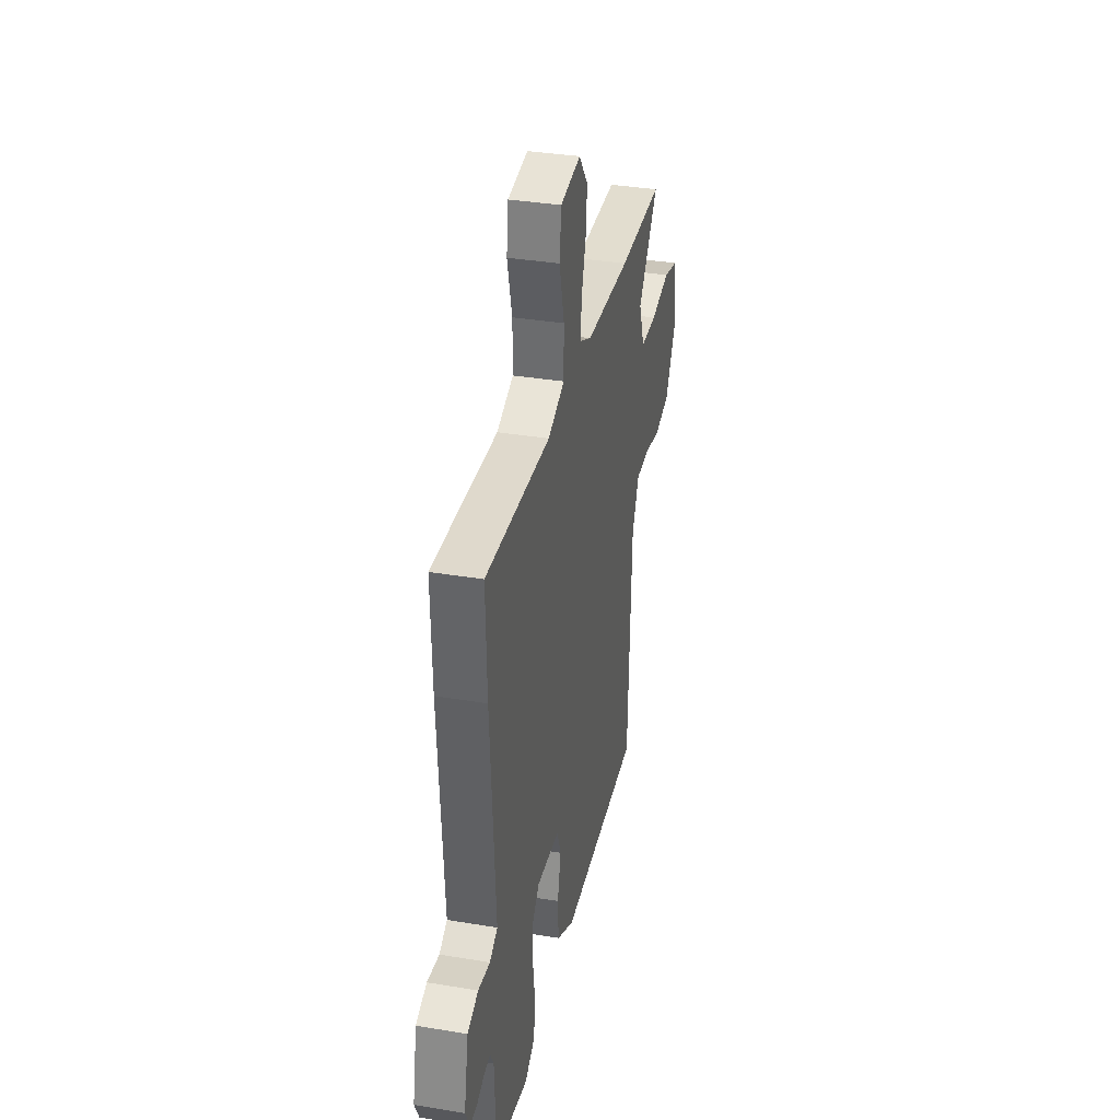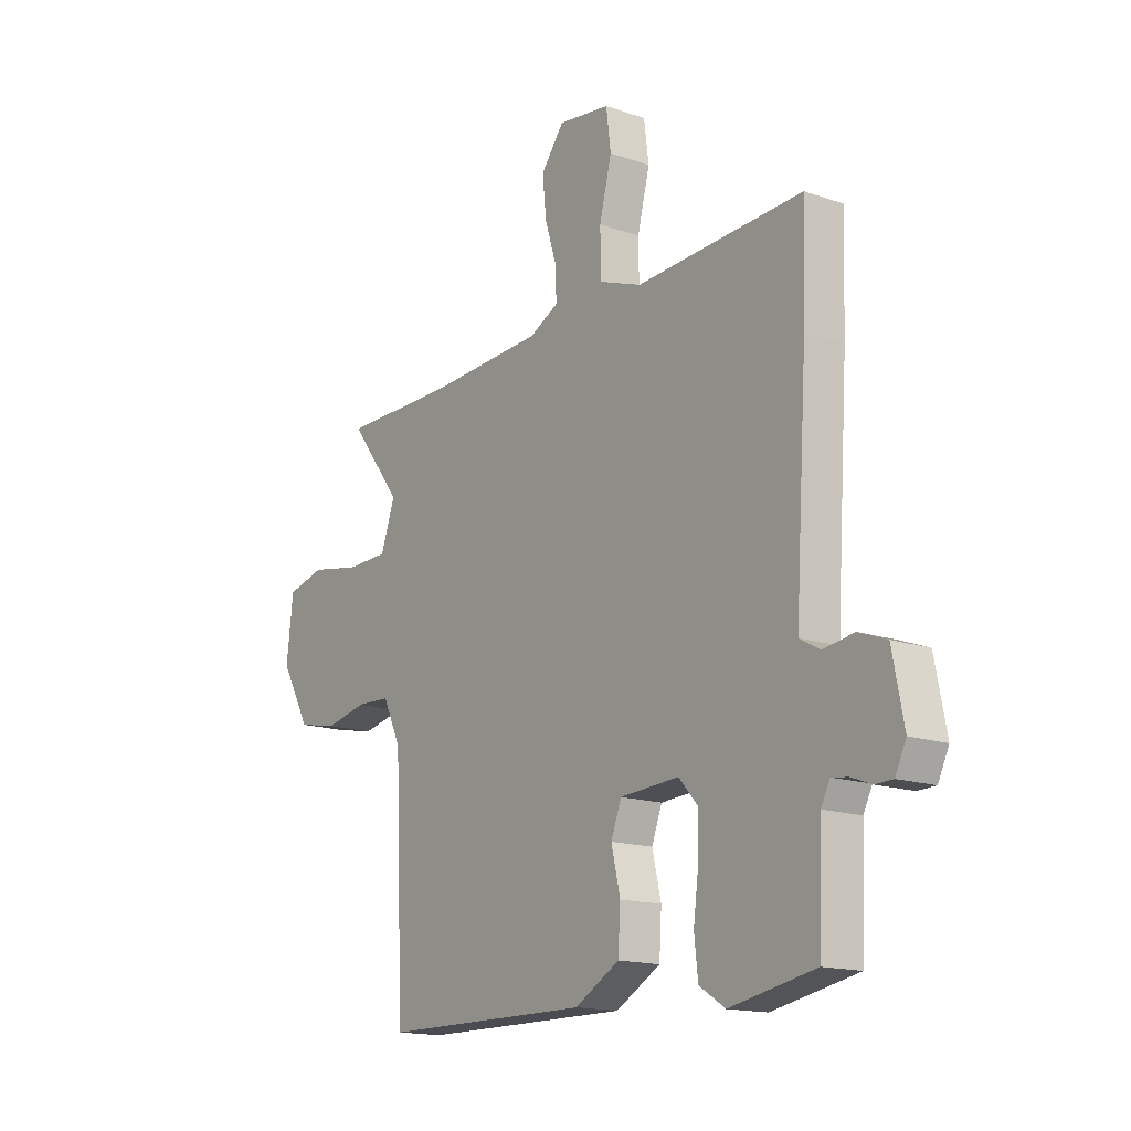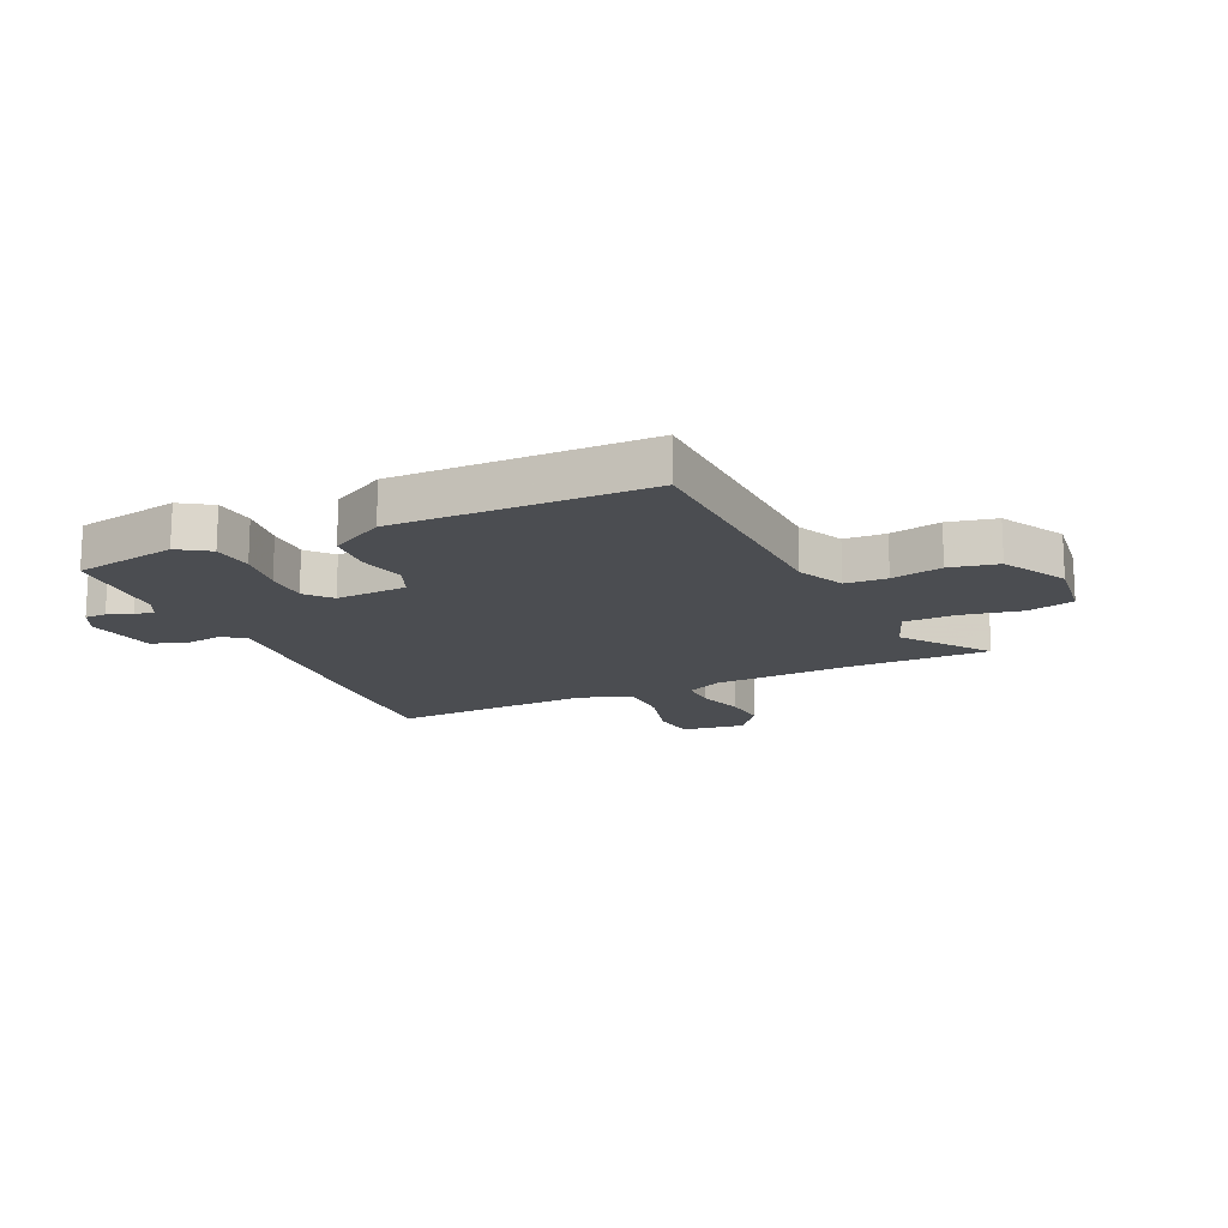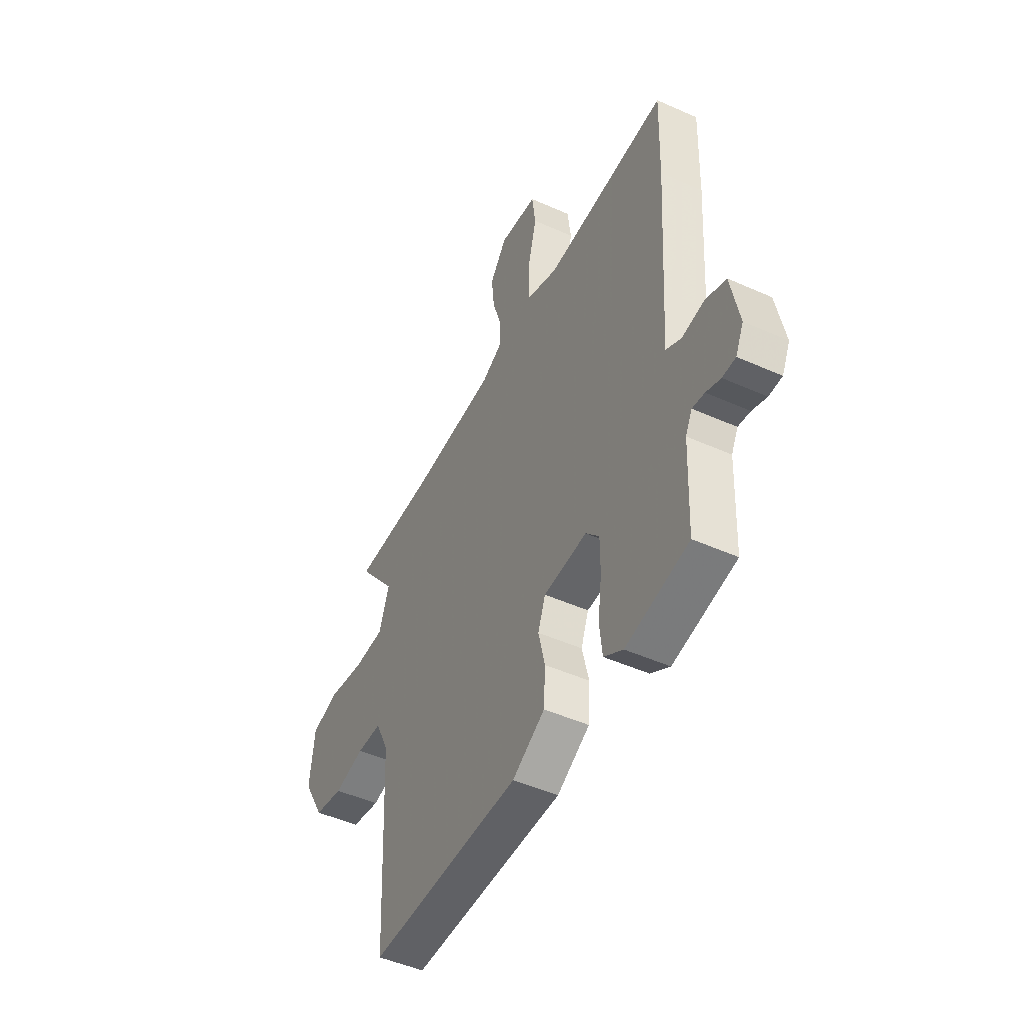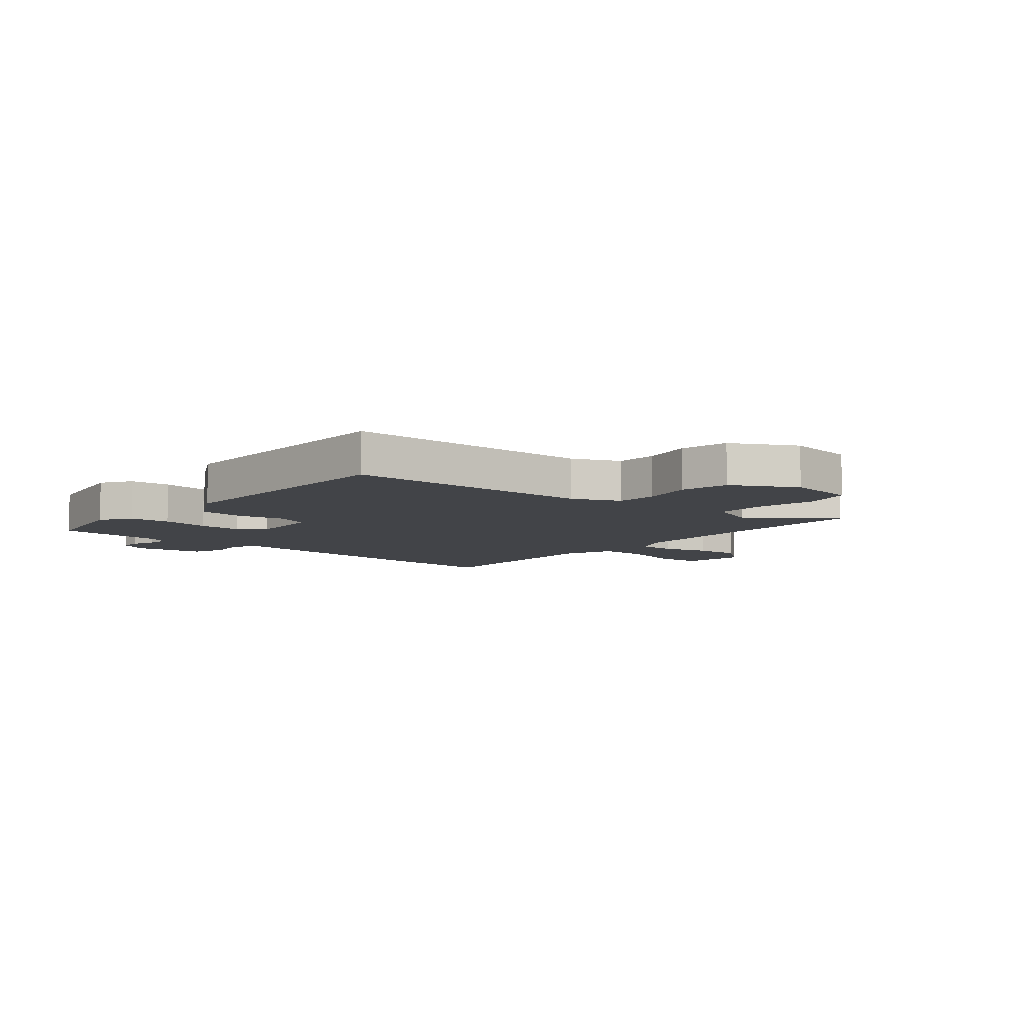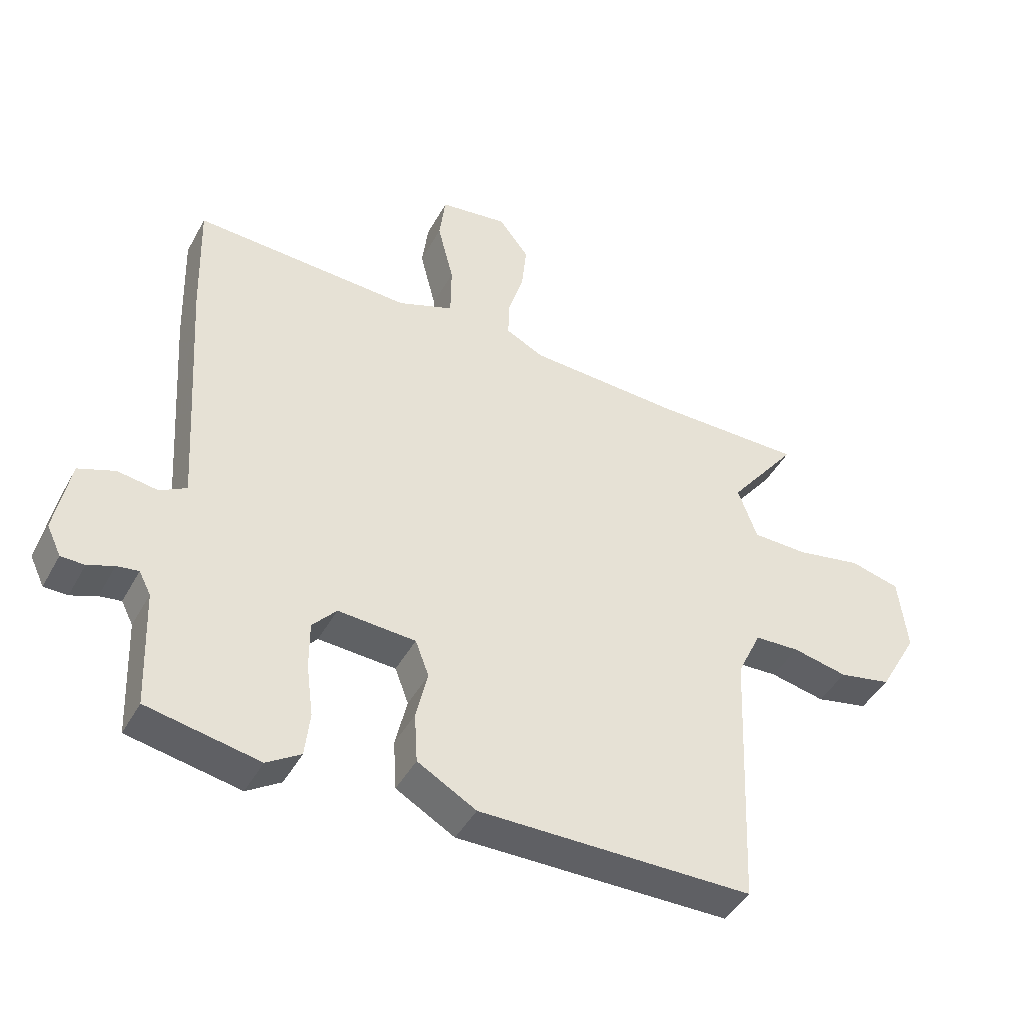
<metadata>
{"format":"obj","ext":"obj","renderer":"f3d","projection":"perspective","resolution":1024,"background":"white","views":[{"elev":35.0,"azim":102.5,"up":"+Z"},{"elev":-15.6,"azim":54.0,"up":"+Z"},{"elev":-16.0,"azim":-156.0,"up":"+Y"},{"elev":-48.1,"azim":63.4,"up":"+Z"},{"elev":-7.7,"azim":-131.2,"up":"+Y"},{"elev":-44.2,"azim":152.9,"up":"+Z"}]}
</metadata>
<code>
v -0.45 0.07 -0.489
v -0.469 0.07 -0.051
v -0.508 0.07 0.031
v -0.581 0.07 0.034
v -0.67 0.07 0.015
v -0.755 0.07 0.032
v -0.818 0.07 0.143
v -0.804 0.07 0.266
v -0.723 0.07 0.287
v -0.616 0.07 0.267
v -0.526 0.07 0.269
v -0.495 0.07 0.355
v -0.607 0.07 0.5
v -0.363 0.07 0.5
v -0.116 0.07 0.513
v -0.054 0.07 0.544
v -0.056 0.07 0.607
v -0.081 0.07 0.687
v -0.089 0.07 0.766
v -0.04 0.07 0.83
v 0.071 0.07 0.815
v 0.081 0.07 0.736
v 0.055 0.07 0.633
v 0.056 0.07 0.544
v 0.147 0.07 0.51
v 0.501 0.07 0.528
v 0.495 0.07 0.333
v 0.477 0.07 0.057
v 0.469 0.07 -0.07
v 0.512 0.07 -0.094
v 0.577 0.07 -0.084
v 0.636 0.07 -0.106
v 0.66 0.07 -0.229
v 0.637 0.07 -0.277
v 0.599 0.07 -0.278
v 0.557 0.07 -0.262
v 0.522 0.07 -0.257
v 0.503 0.07 -0.294
v 0.495 0.07 -0.486
v 0.314 0.07 -0.521
v 0.259 0.07 -0.486
v 0.251 0.07 -0.414
v 0.262 0.07 -0.329
v 0.262 0.07 -0.253
v 0.223 0.07 -0.209
v 0.097 0.07 -0.217
v 0.075 0.07 -0.275
v 0.094 0.07 -0.356
v 0.089 0.07 -0.437
v -0.006 0.07 -0.491
v -0.45 0 -0.489
v -0.469 0 -0.051
v -0.508 0 0.031
v -0.581 0 0.034
v -0.67 0 0.015
v -0.755 0 0.032
v -0.818 0 0.143
v -0.804 0 0.266
v -0.723 0 0.287
v -0.616 0 0.267
v -0.526 0 0.269
v -0.495 0 0.355
v -0.607 0 0.5
v -0.363 0 0.5
v -0.116 0 0.513
v -0.054 0 0.544
v -0.056 0 0.607
v -0.081 0 0.687
v -0.089 0 0.766
v -0.04 0 0.83
v 0.071 0 0.815
v 0.081 0 0.736
v 0.055 0 0.633
v 0.056 0 0.544
v 0.147 0 0.51
v 0.501 0 0.528
v 0.495 0 0.333
v 0.477 0 0.057
v 0.469 0 -0.07
v 0.512 0 -0.094
v 0.577 0 -0.084
v 0.636 0 -0.106
v 0.66 0 -0.229
v 0.637 0 -0.277
v 0.599 0 -0.278
v 0.557 0 -0.262
v 0.522 0 -0.257
v 0.503 0 -0.294
v 0.495 0 -0.486
v 0.314 0 -0.521
v 0.259 0 -0.486
v 0.251 0 -0.414
v 0.262 0 -0.329
v 0.262 0 -0.253
v 0.223 0 -0.209
v 0.097 0 -0.217
v 0.075 0 -0.275
v 0.094 0 -0.356
v 0.089 0 -0.437
v -0.006 0 -0.491
f 47 48 49 50
f 47 50 1 2
f 46 47 2 3
f 45 46 3
f 40 41 42 43
f 38 39 40 43
f 37 38 43 44
f 33 34 35 36
f 33 36 37
f 30 31 32 33
f 29 30 33 37
f 25 26 27 28
f 24 25 28 29
f 20 21 22 23
f 20 23 24
f 17 18 19 20
f 16 17 20 24
f 15 16 24 29
f 12 13 14
f 11 12 14 15
f 7 8 9 10
f 7 10 11
f 4 5 6 7
f 3 4 7 11
f 45 3 11 15
f 37 44 45
f 15 29 37 45
f 100 99 98 97
f 52 51 100 97
f 53 52 97 96
f 53 96 95
f 93 92 91 90
f 93 90 89 88
f 94 93 88 87
f 86 85 84 83
f 87 86 83
f 83 82 81 80
f 87 83 80 79
f 78 77 76 75
f 79 78 75 74
f 73 72 71 70
f 74 73 70
f 70 69 68 67
f 74 70 67 66
f 79 74 66 65
f 64 63 62
f 65 64 62 61
f 60 59 58 57
f 61 60 57
f 57 56 55 54
f 61 57 54 53
f 65 61 53 95
f 95 94 87
f 95 87 79 65
f 1 51 52 2
f 2 52 53 3
f 3 53 54 4
f 4 54 55 5
f 5 55 56 6
f 6 56 57 7
f 7 57 58 8
f 8 58 59 9
f 9 59 60 10
f 10 60 61 11
f 11 61 62 12
f 12 62 63 13
f 13 63 64 14
f 14 64 65 15
f 15 65 66 16
f 16 66 67 17
f 17 67 68 18
f 18 68 69 19
f 19 69 70 20
f 20 70 71 21
f 21 71 72 22
f 22 72 73 23
f 23 73 74 24
f 24 74 75 25
f 25 75 76 26
f 26 76 77 27
f 27 77 78 28
f 28 78 79 29
f 29 79 80 30
f 30 80 81 31
f 31 81 82 32
f 32 82 83 33
f 33 83 84 34
f 34 84 85 35
f 35 85 86 36
f 36 86 87 37
f 37 87 88 38
f 38 88 89 39
f 39 89 90 40
f 40 90 91 41
f 41 91 92 42
f 42 92 93 43
f 43 93 94 44
f 44 94 95 45
f 45 95 96 46
f 46 96 97 47
f 47 97 98 48
f 48 98 99 49
f 49 99 100 50
f 50 100 51 1

</code>
